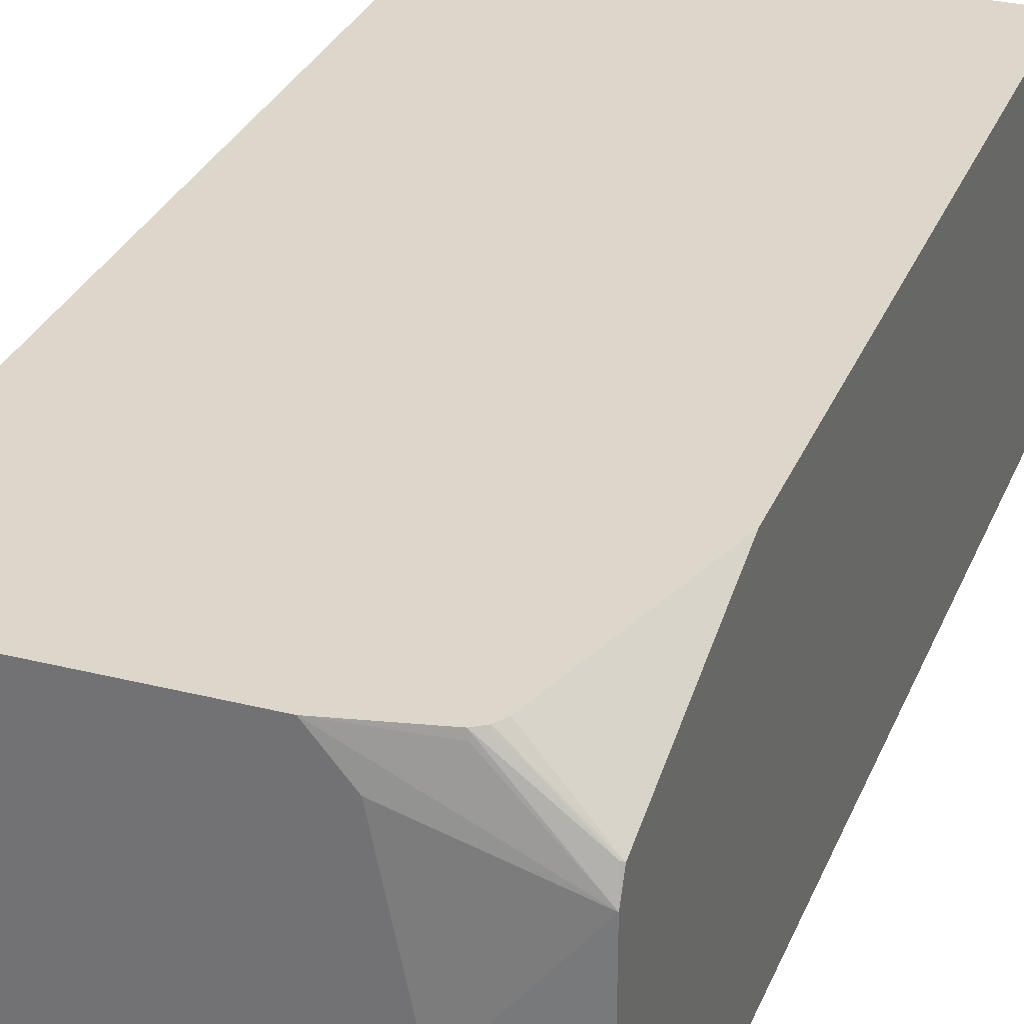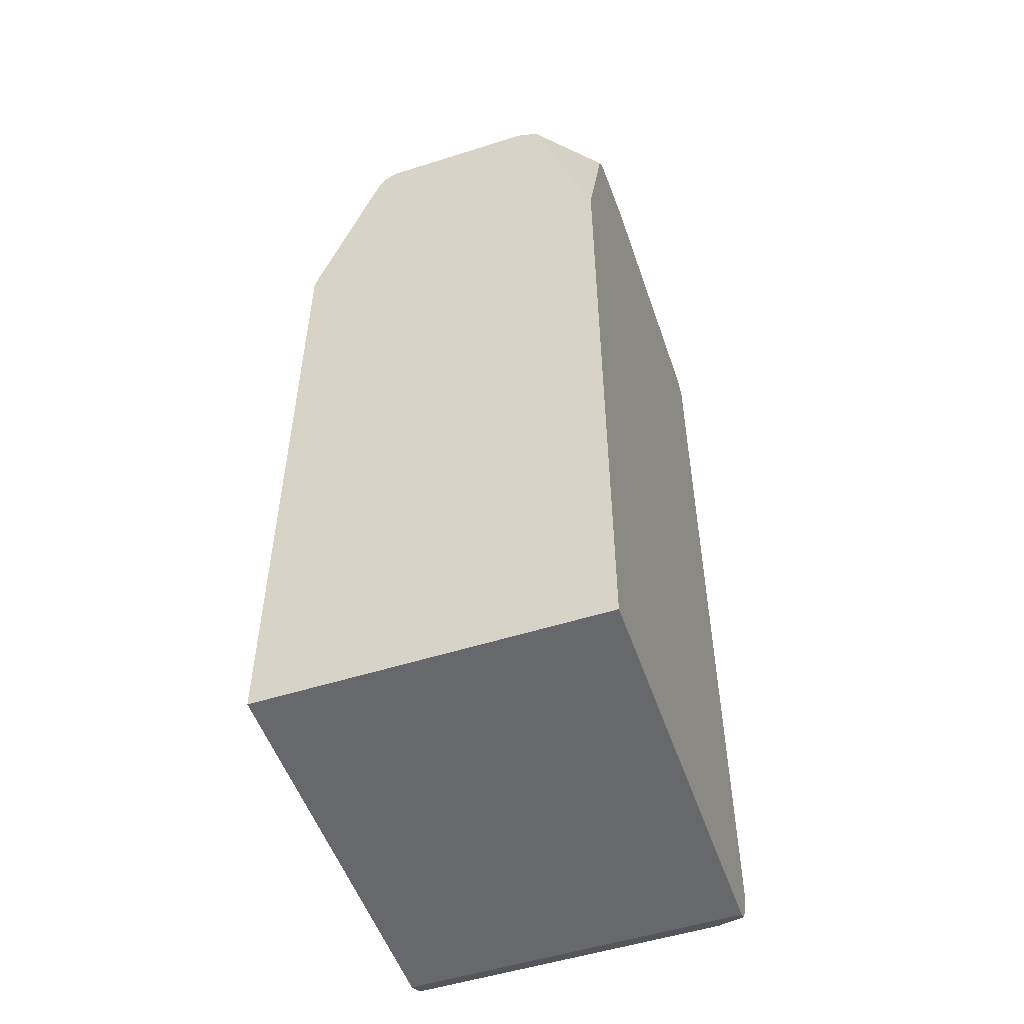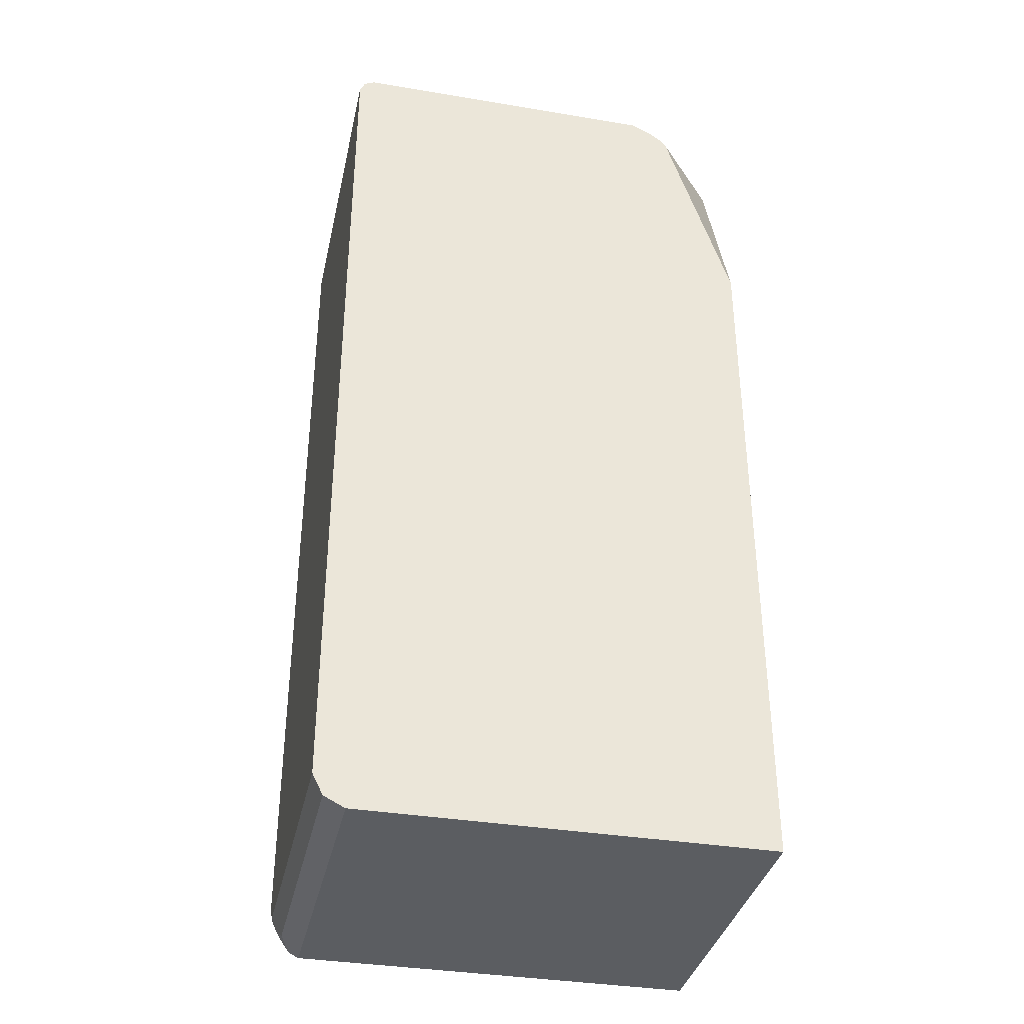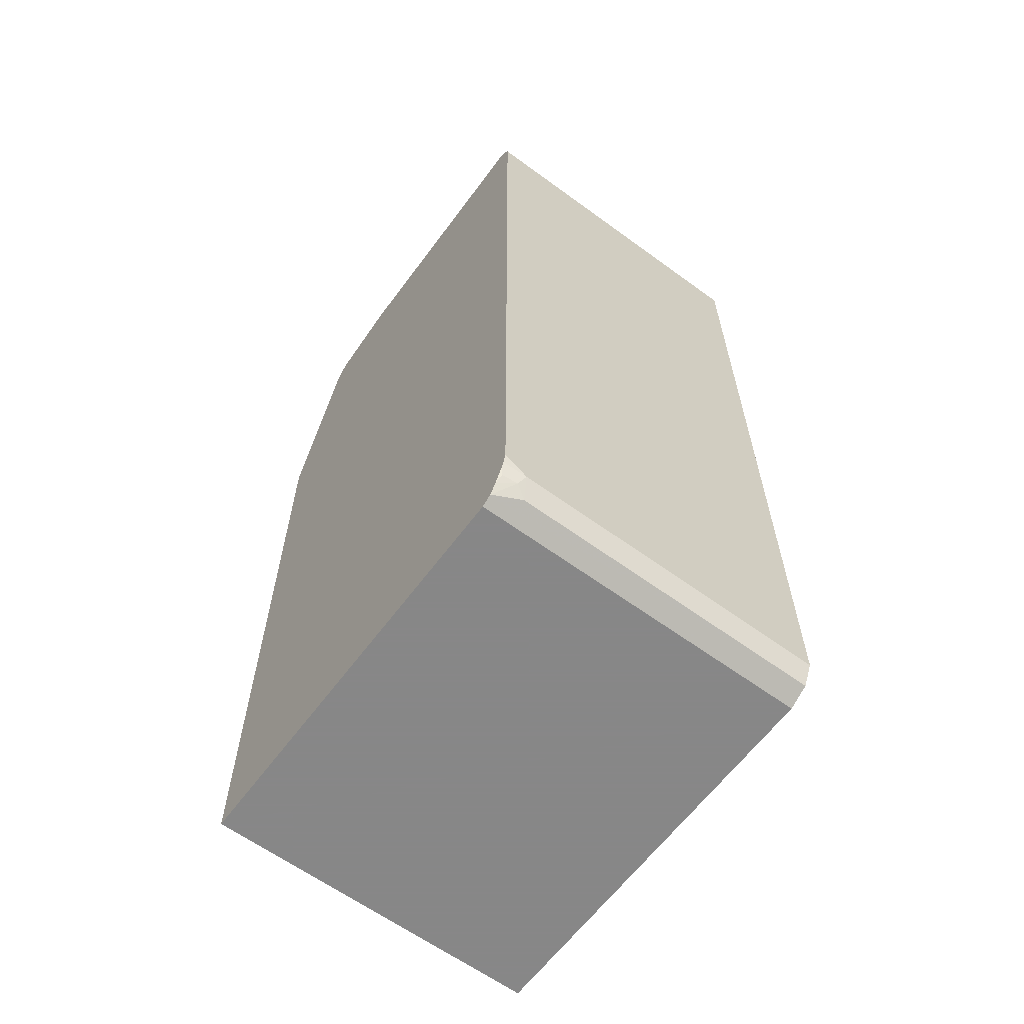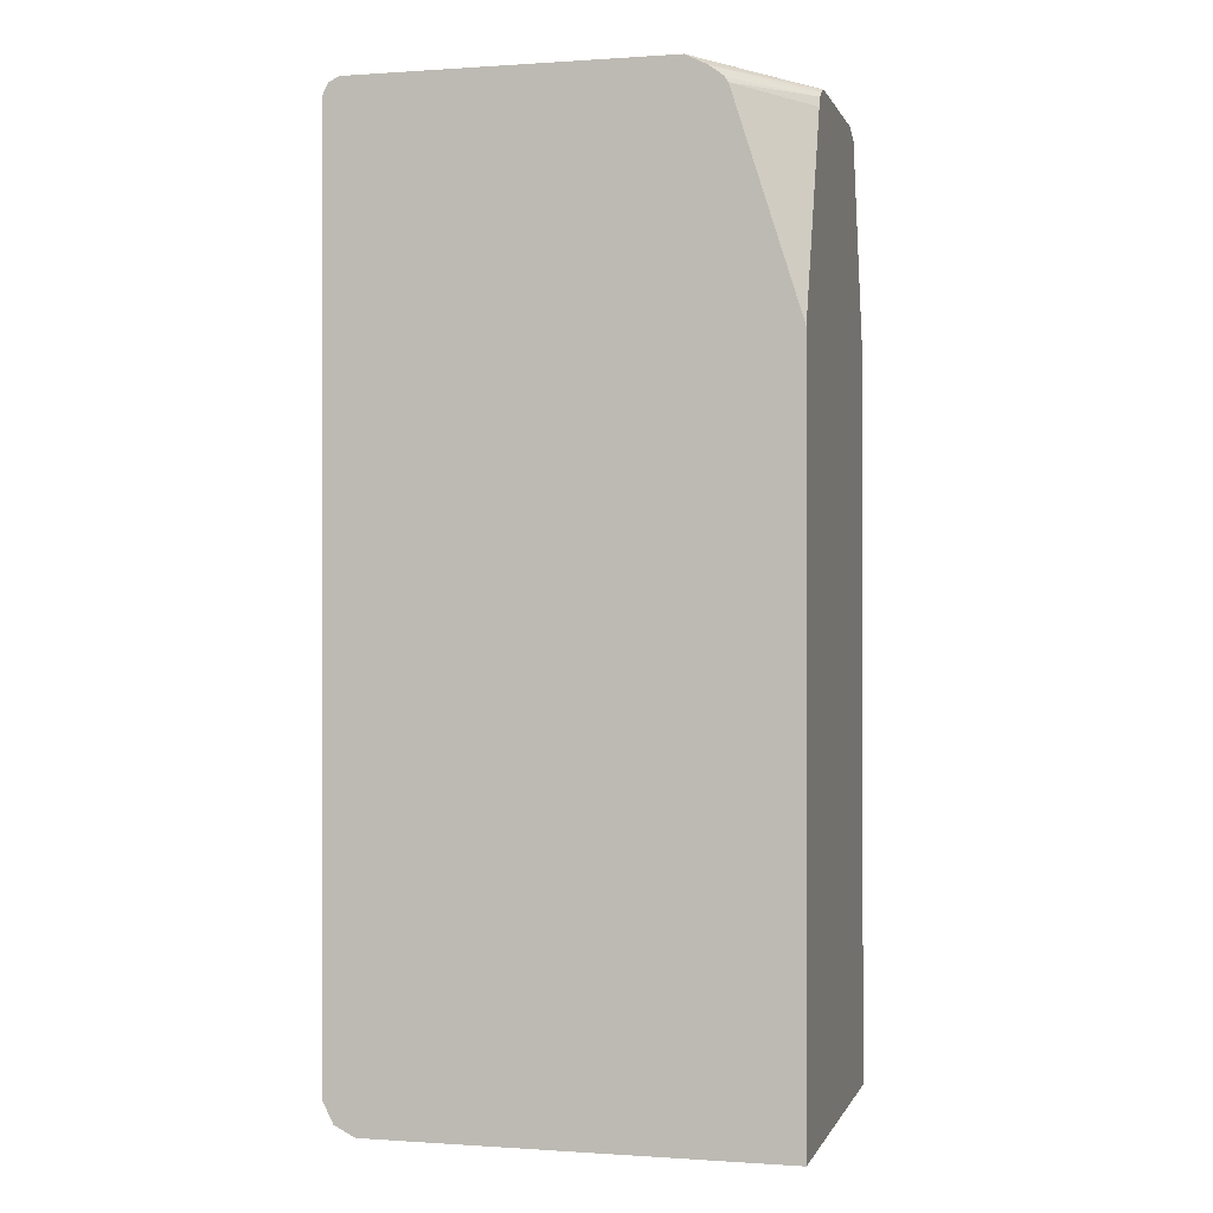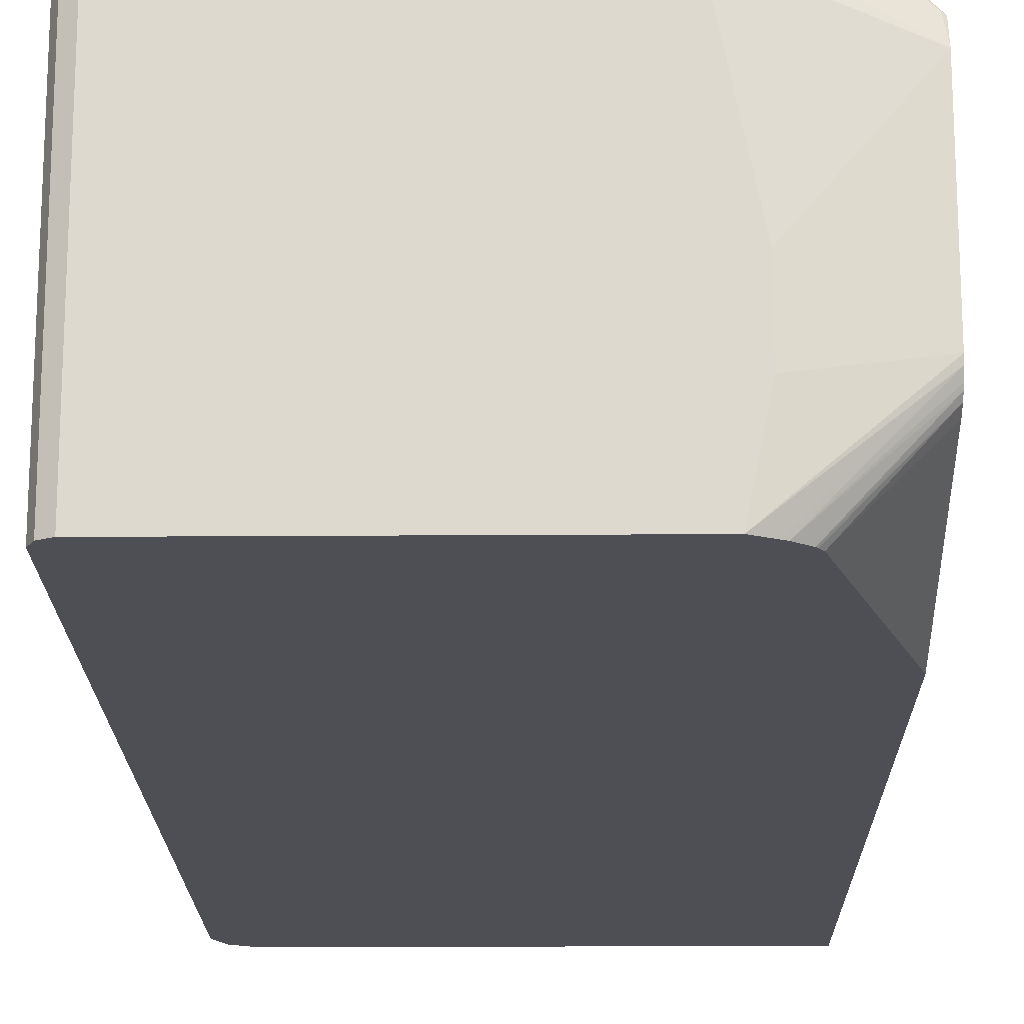
<metadata>
{"format":"obj","ext":"obj","renderer":"f3d","projection":"perspective","resolution":1024,"background":"white","views":[{"elev":30.7,"azim":19.9,"up":"+Y"},{"elev":-52.5,"azim":108.8,"up":"+Z"},{"elev":-36.2,"azim":-12.3,"up":"+Z"},{"elev":-62.6,"azim":-126.5,"up":"+Z"},{"elev":-0.1,"azim":14.6,"up":"+Z"},{"elev":-18.4,"azim":0.8,"up":"+Y"}]}
</metadata>
<code>
v -0.03684 0.2867 0.4618
v -0.03684 0.1274 0.4618
v -0.03684 0.309 0.4523
v -0.03982 0.3105 0.4538
v -0.1128 0.3728 0.4605
v -0.1115 0.3663 0.4618
v -0.1911 0.3728 0.4778
v -0.1593 0.3344 0.4778
v -0.1274 0.1752 0.4778
v -0.03684 0.1218 0.4606
v -0.1274 0.1115 0.4778
v -0.1434 0.03255 0.4778
v -0.09688 0.3728 0.4446
v -0.1033 0.3728 0.4541
v -0.03684 0.3728 0.2413
v -0.1049 0.3728 0.4552
v -0.4618 0.3728 0.4778
v -0.1267 0.03255 0.4694
v -0.1221 0.03255 0.4671
v -0.03684 0.1145 0.4569
v -0.4618 0.03255 0.4778
v -0.03684 0.3728 -0.4778
v -0.4725 0.3728 0.4724
v -0.1093 0.03255 0.4576
v -0.03684 0.111 0.4549
v -0.4725 0.03255 0.4724
v -0.03684 0.03255 -0.4778
v -0.4459 0.3728 -0.4778
v -0.4778 0.3728 0.4618
v -0.108 0.03255 0.4561
v -0.03684 0.1068 0.4508
v -0.4778 0.03255 0.4618
v -0.4459 0.03255 -0.4778
v -0.03684 0.03255 0.2389
v -0.4552 0.3728 -0.4731
v -0.4778 0.3728 -0.43
v -0.1045 0.03255 0.451
v -0.03684 0.1018 0.4409
v -0.4778 0.03255 -0.4459
v -0.4672 0.03255 -0.4671
v -0.4672 0.3451 -0.4671
v -0.4565 0.3728 -0.4724
v -0.4751 0.3728 -0.4406
v -0.4778 0.3503 -0.4459
v -0.4725 0.3556 -0.4564
v -0.4639 0.3728 -0.4618
v -0.4735 0.3728 -0.4446
v -0.4698 0.3703 -0.4538
f 22 33 28
f 12 24 19
f 22 27 33
f 19 25 20
f 19 24 25
f 17 26 21
f 17 23 26
f 12 19 18
f 12 30 24
f 12 32 39
f 12 34 37
f 12 27 34
f 12 33 27
f 12 40 33
f 12 39 40
f 12 26 32
f 12 21 26
f 10 12 18
f 23 29 32
f 12 37 30
f 23 32 26
f 41 44 45
f 24 31 25
f 46 48 47
f 45 48 46
f 45 47 48
f 43 45 44
f 43 47 45
f 42 45 46
f 41 45 42
f 10 19 20
f 39 41 40
f 24 30 31
f 39 44 41
f 35 41 42
f 35 40 41
f 34 38 37
f 33 40 35
f 31 37 38
f 30 37 31
f 29 39 32
f 29 36 44
f 28 33 35
f 36 43 44
f 10 18 19
f 29 44 39
f 7 11 9
f 2 12 10
f 2 11 12
f 1 11 2
f 1 8 9
f 1 7 8
f 1 6 7
f 1 5 6
f 1 4 5
f 1 3 4
f 3 13 14
f 1 15 3
f 1 27 22
f 1 34 27
f 1 38 34
f 1 31 38
f 1 25 31
f 1 20 25
f 1 10 20
f 1 2 10
f 7 9 8
f 1 22 15
f 3 14 4
f 1 9 11
f 4 14 16
f 7 12 11
f 7 21 12
f 7 17 21
f 5 7 6
f 5 17 7
f 3 15 13
f 5 29 23
f 5 36 29
f 5 43 36
f 5 47 43
f 5 23 17
f 5 42 46
f 5 35 42
f 5 28 35
f 5 22 28
f 5 15 22
f 5 13 15
f 5 14 13
f 5 16 14
f 5 46 47
f 4 16 5

</code>
